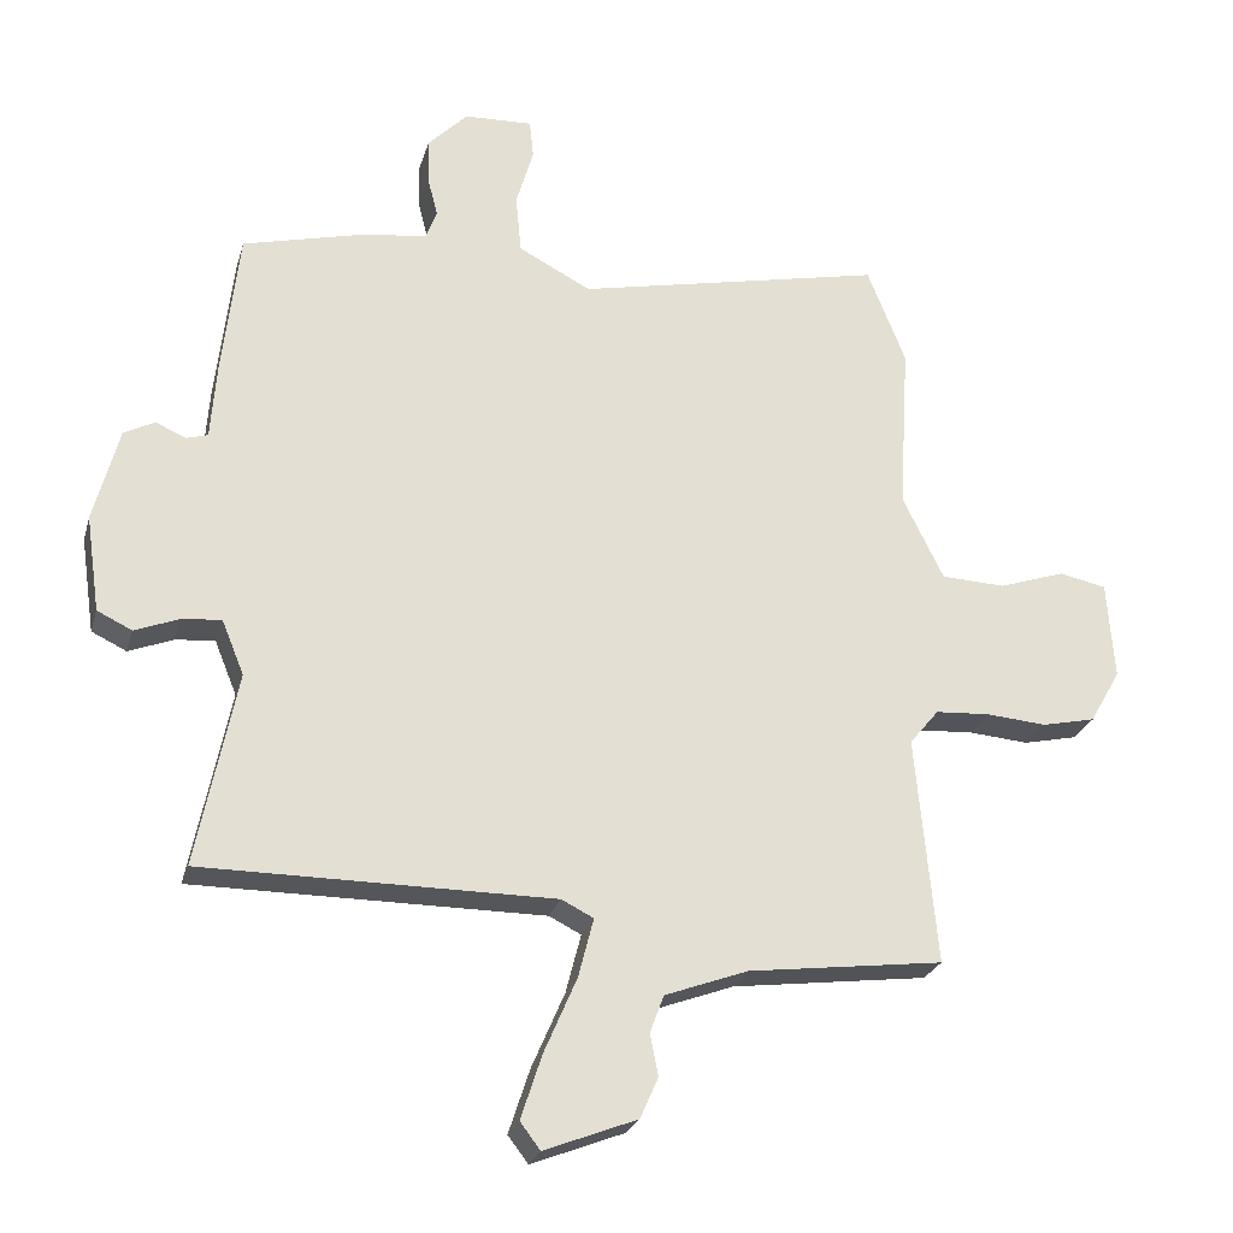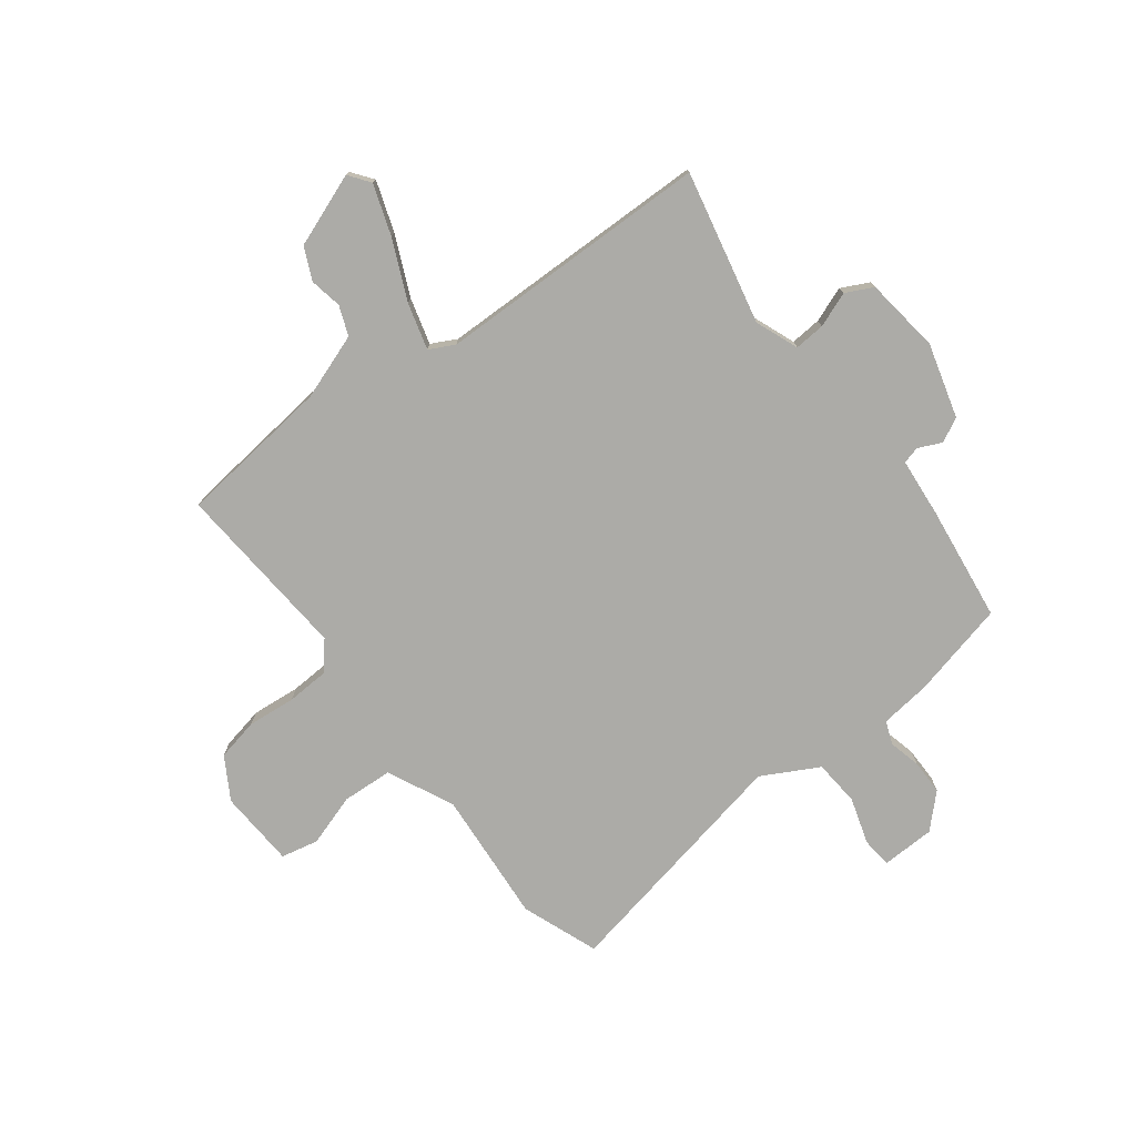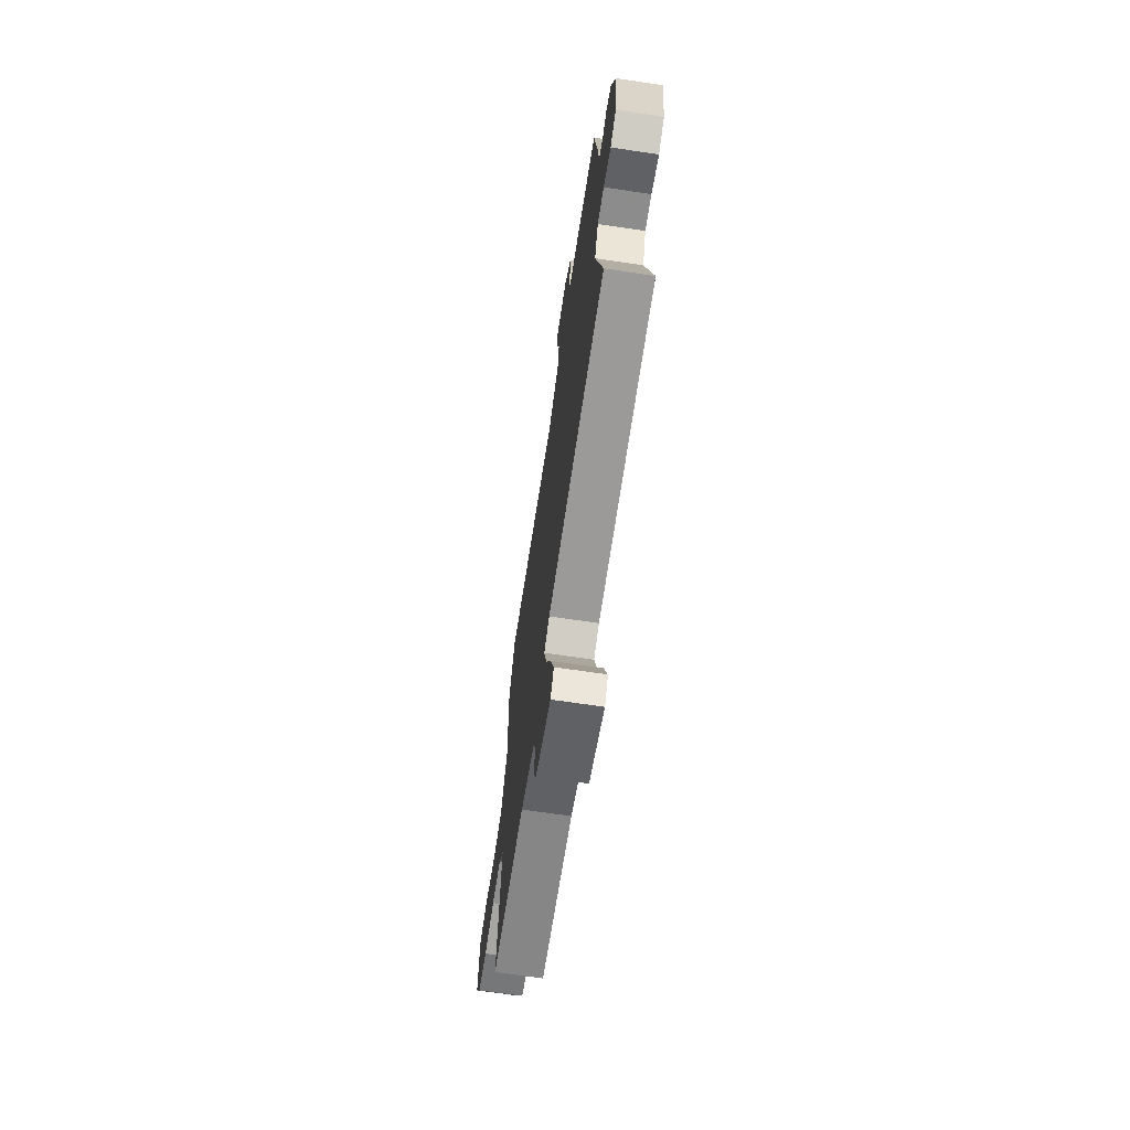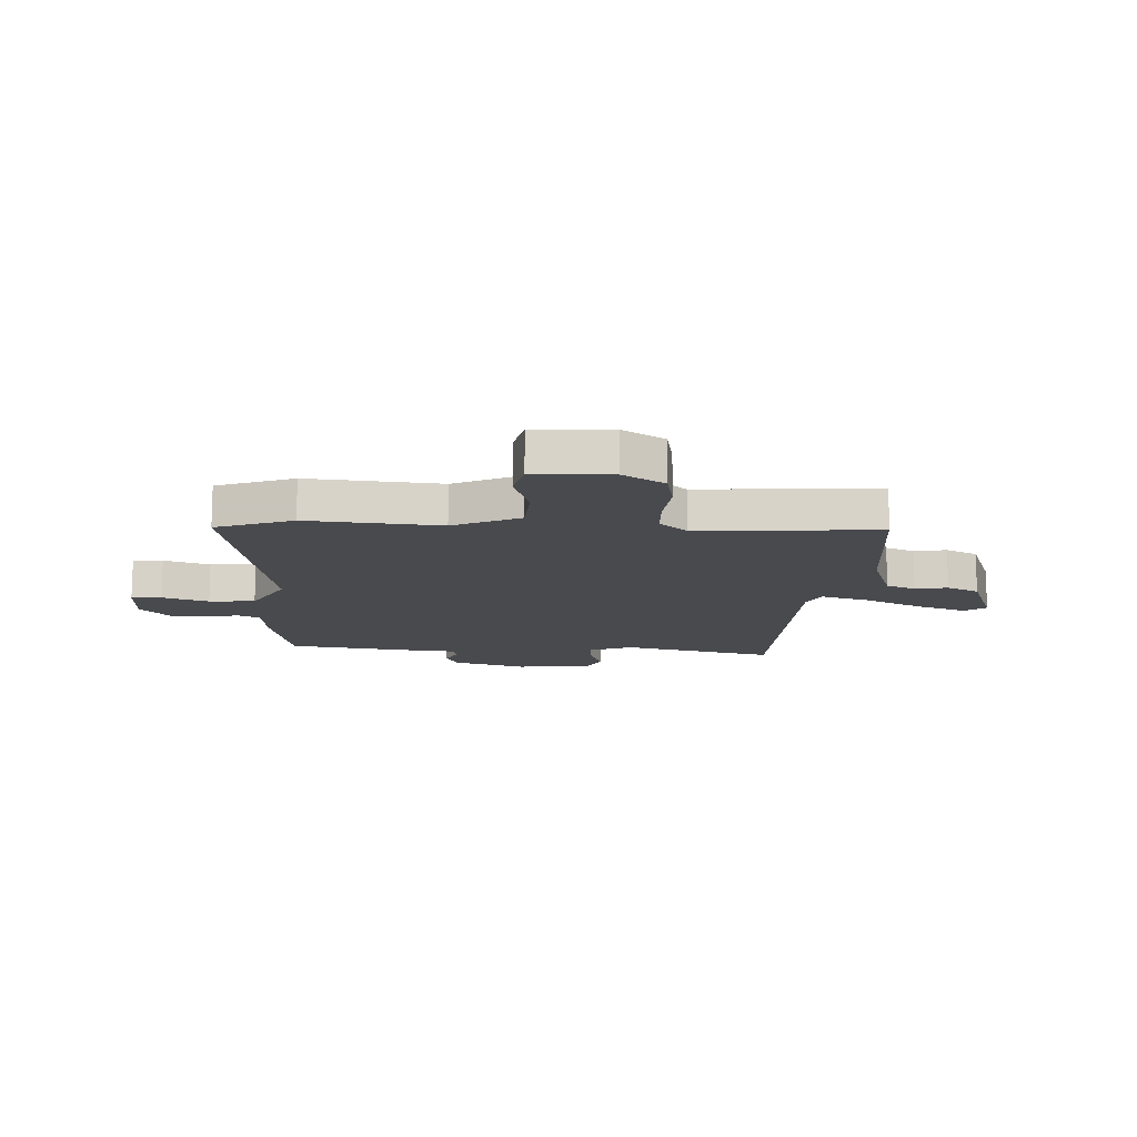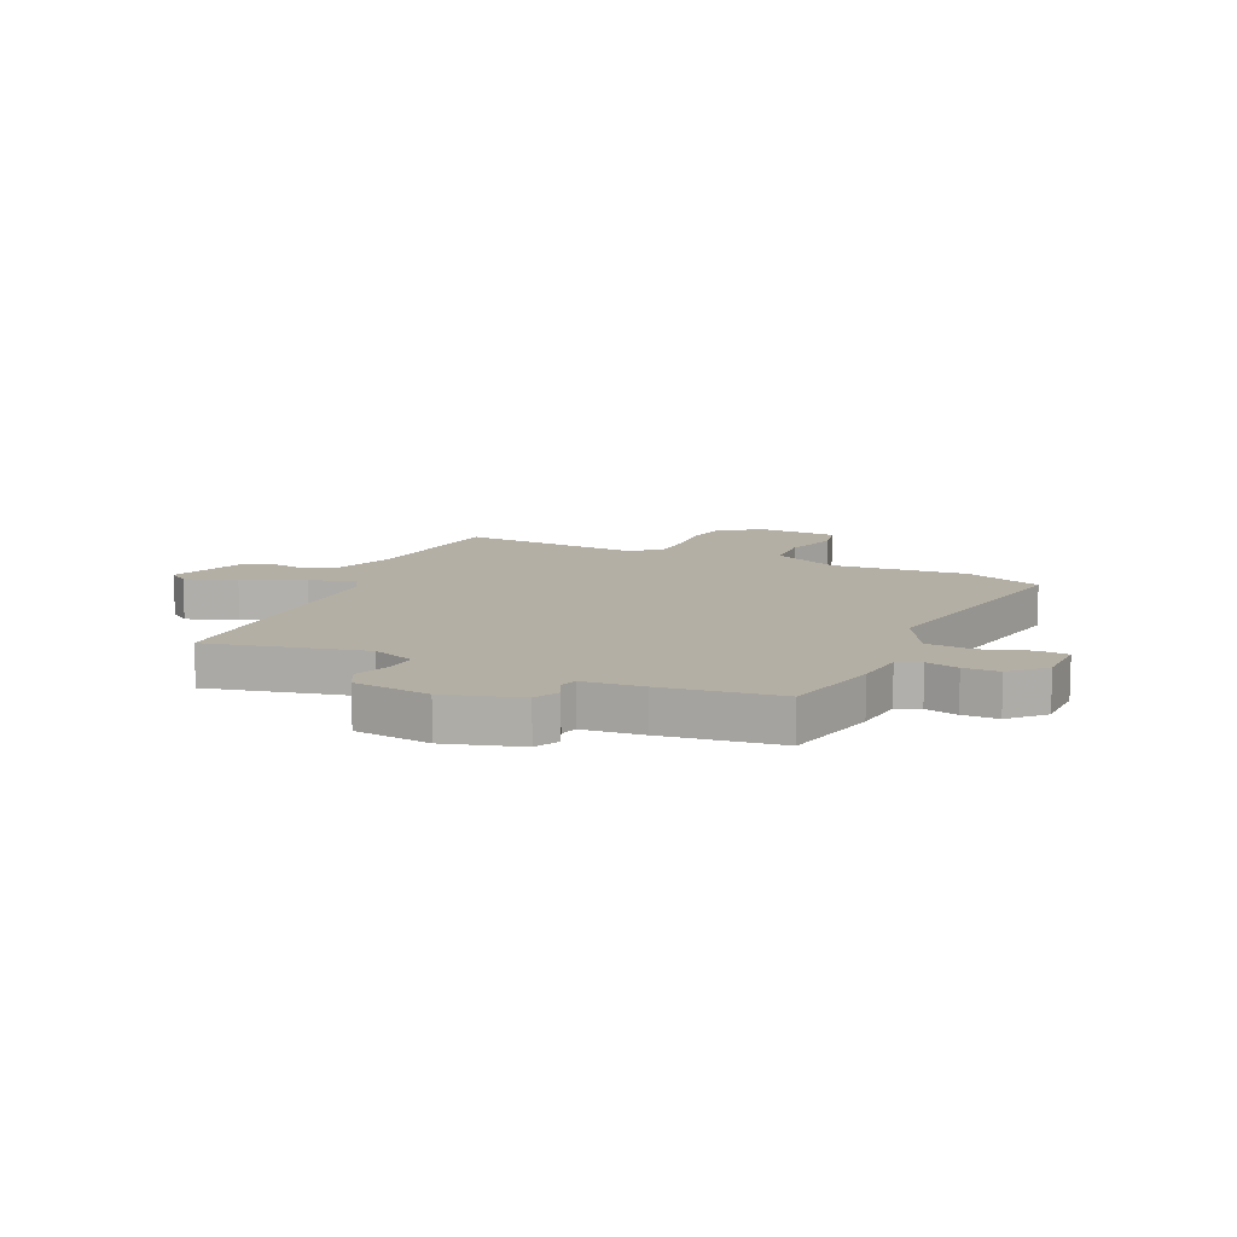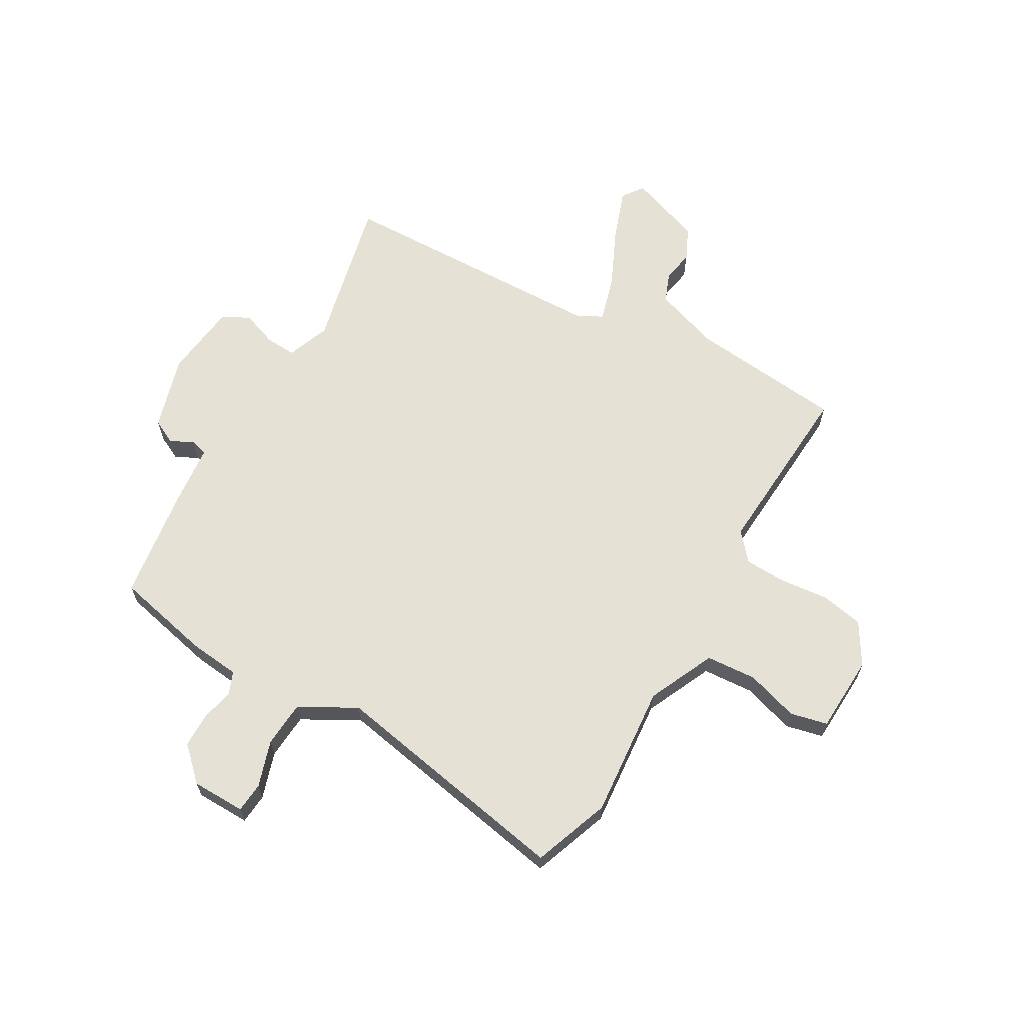
<metadata>
{"format":"obj","ext":"obj","renderer":"f3d","projection":"perspective","resolution":1024,"background":"white","views":[{"elev":-25.1,"azim":-14.8,"up":"+Z"},{"elev":-76.3,"azim":-143.6,"up":"+Y"},{"elev":-69.5,"azim":-98.4,"up":"+Z"},{"elev":-13.4,"azim":85.7,"up":"+Y"},{"elev":11.3,"azim":-66.7,"up":"+Y"},{"elev":64.6,"azim":28.4,"up":"+Y"}]}
</metadata>
<code>
v 0.462 0.07 0.596
v 0.517 0.07 0.457
v 0.502 0.07 0.214
v 0.561 0.07 0.094
v 0.653 0.07 0.09
v 0.748 0.07 0.122
v 0.816 0.07 0.108
v 0.826 0.07 -0.033
v 0.782 0.07 -0.11
v 0.705 0.07 -0.127
v 0.617 0.07 -0.12
v 0.54 0.07 -0.125
v 0.498 0.07 -0.176
v 0.528 0.07 -0.503
v 0.248 0.07 -0.539
v 0.129 0.07 -0.583
v 0.109 0.07 -0.637
v 0.121 0.07 -0.696
v 0.095 0.07 -0.755
v -0.038 0.07 -0.807
v -0.067 0.07 -0.769
v -0.037 0.07 -0.677
v 0.01 0.07 -0.568
v 0.032 0.07 -0.483
v -0.014 0.07 -0.46
v -0.516 0.07 -0.46
v -0.459 0.07 -0.18
v -0.491 0.07 -0.102
v -0.547 0.07 -0.107
v -0.611 0.07 -0.132
v -0.661 0.07 -0.108
v -0.681 0.07 0.03
v -0.645 0.07 0.166
v -0.601 0.07 0.189
v -0.558 0.07 0.17
v -0.527 0.07 0.179
v -0.519 0.07 0.287
v -0.495 0.07 0.498
v -0.32 0.07 0.542
v -0.228 0.07 0.554
v -0.212 0.07 0.596
v -0.227 0.07 0.654
v -0.228 0.07 0.718
v -0.171 0.07 0.776
v -0.073 0.07 0.78
v -0.067 0.07 0.725
v -0.092 0.07 0.64
v -0.084 0.07 0.556
v 0.02 0.07 0.502
v 0.462 0 0.596
v 0.517 0 0.457
v 0.502 0 0.214
v 0.561 0 0.094
v 0.653 0 0.09
v 0.748 0 0.122
v 0.816 0 0.108
v 0.826 0 -0.033
v 0.782 0 -0.11
v 0.705 0 -0.127
v 0.617 0 -0.12
v 0.54 0 -0.125
v 0.498 0 -0.176
v 0.528 0 -0.503
v 0.248 0 -0.539
v 0.129 0 -0.583
v 0.109 0 -0.637
v 0.121 0 -0.696
v 0.095 0 -0.755
v -0.038 0 -0.807
v -0.067 0 -0.769
v -0.037 0 -0.677
v 0.01 0 -0.568
v 0.032 0 -0.483
v -0.014 0 -0.46
v -0.516 0 -0.46
v -0.459 0 -0.18
v -0.491 0 -0.102
v -0.547 0 -0.107
v -0.611 0 -0.132
v -0.661 0 -0.108
v -0.681 0 0.03
v -0.645 0 0.166
v -0.601 0 0.189
v -0.558 0 0.17
v -0.527 0 0.179
v -0.519 0 0.287
v -0.495 0 0.498
v -0.32 0 0.542
v -0.228 0 0.554
v -0.212 0 0.596
v -0.227 0 0.654
v -0.228 0 0.718
v -0.171 0 0.776
v -0.073 0 0.78
v -0.067 0 0.725
v -0.092 0 0.64
v -0.084 0 0.556
v 0.02 0 0.502
f 44 45 46 47
f 44 47 48
f 41 42 43 44
f 41 44 48
f 40 41 48 49
f 36 37 38 39
f 36 39 40 49
f 32 33 34 35
f 32 35 36
f 29 30 31 32
f 28 29 32 36
f 27 28 36 49
f 25 26 27 49
f 20 21 22 23
f 20 23 24
f 17 18 19 20
f 16 17 20 24
f 15 16 24
f 13 14 15 24
f 12 13 24 25
f 8 9 10 11
f 8 11 12
f 5 6 7 8
f 4 5 8 12
f 3 4 12 25
f 3 25 49
f 1 2 3 49
f 96 95 94 93
f 97 96 93
f 93 92 91 90
f 97 93 90
f 98 97 90 89
f 88 87 86 85
f 98 89 88 85
f 84 83 82 81
f 85 84 81
f 81 80 79 78
f 85 81 78 77
f 98 85 77 76
f 98 76 75 74
f 72 71 70 69
f 73 72 69
f 69 68 67 66
f 73 69 66 65
f 73 65 64
f 73 64 63 62
f 74 73 62 61
f 60 59 58 57
f 61 60 57
f 57 56 55 54
f 61 57 54 53
f 74 61 53 52
f 98 74 52
f 98 52 51 50
f 1 50 51 2
f 2 51 52 3
f 3 52 53 4
f 4 53 54 5
f 5 54 55 6
f 6 55 56 7
f 7 56 57 8
f 8 57 58 9
f 9 58 59 10
f 10 59 60 11
f 11 60 61 12
f 12 61 62 13
f 13 62 63 14
f 14 63 64 15
f 15 64 65 16
f 16 65 66 17
f 17 66 67 18
f 18 67 68 19
f 19 68 69 20
f 20 69 70 21
f 21 70 71 22
f 22 71 72 23
f 23 72 73 24
f 24 73 74 25
f 25 74 75 26
f 26 75 76 27
f 27 76 77 28
f 28 77 78 29
f 29 78 79 30
f 30 79 80 31
f 31 80 81 32
f 32 81 82 33
f 33 82 83 34
f 34 83 84 35
f 35 84 85 36
f 36 85 86 37
f 37 86 87 38
f 38 87 88 39
f 39 88 89 40
f 40 89 90 41
f 41 90 91 42
f 42 91 92 43
f 43 92 93 44
f 44 93 94 45
f 45 94 95 46
f 46 95 96 47
f 47 96 97 48
f 48 97 98 49
f 49 98 50 1

</code>
